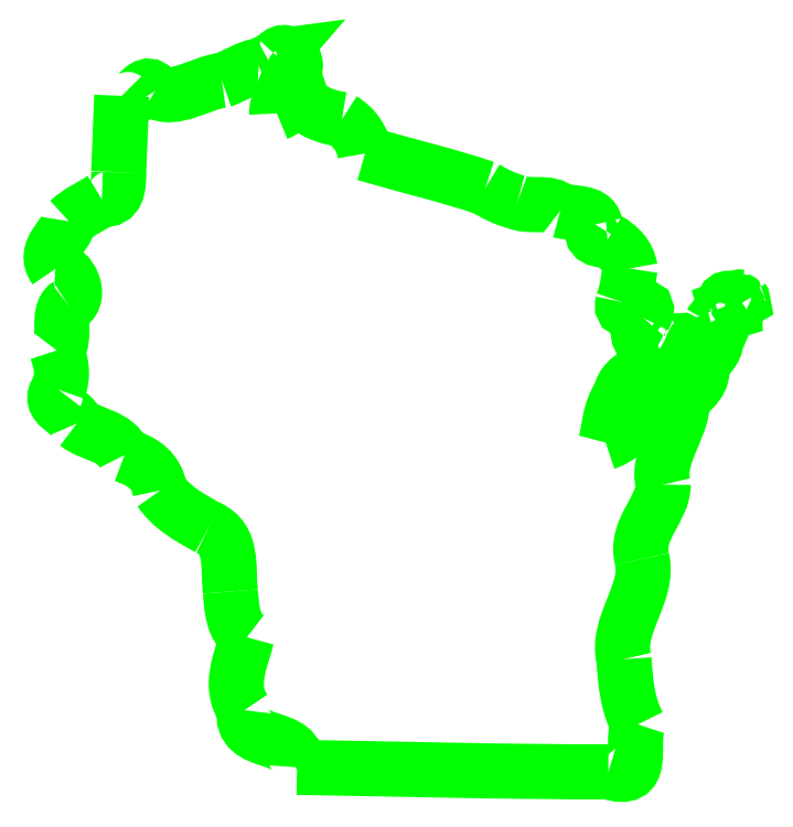
<metadata>
{"format":"dxf","ext":"dxf","renderer":"ezdxf+matplotlib","layout":"modelspace","background":"white","min_lineweight":24,"dpi":150}
</metadata>
<code>
0
SECTION
2
ENTITIES
0
SPLINE
8
0
70
8
71
3
72
8
73
4
74
0
40
0
40
0
40
0
40
0
40
1
40
1
40
1
40
1
10
86.62
20
25.5
30
0
10
87.73
20
35.6
30
0
10
70.59
20
30.39
30
0
10
72.27
20
41.12
30
0
0
SPLINE
8
0
70
8
71
3
72
8
73
4
74
0
40
0
40
0
40
0
40
0
40
1
40
1
40
1
40
1
10
72.27
20
41.12
30
0
10
67.61
20
47.66
30
0
10
71.39
20
54.88
30
0
10
72.93
20
61.06
30
0
0
SPLINE
8
0
70
8
71
3
72
8
73
4
74
0
40
0
40
0
40
0
40
0
40
1
40
1
40
1
40
1
10
72.93
20
61.06
30
0
10
68.96
20
63.9
30
0
10
68.79
20
69.07
30
0
10
68.4
20
73.55
30
0
0
SPLINE
8
0
70
8
71
3
72
8
73
4
74
0
40
0
40
0
40
0
40
0
40
1
40
1
40
1
40
1
10
68.4
20
73.55
30
0
10
67.68
20
80.21
30
0
10
69.26
20
87.84
30
0
10
62.41
20
90.94
30
0
0
SPLINE
8
0
70
8
71
3
72
8
73
4
74
0
40
0
40
0
40
0
40
0
40
1
40
1
40
1
40
1
10
62.41
20
90.94
30
0
10
57.06
20
93.86
30
0
10
52.46
20
96.37
30
0
10
49.18
20
101.1
30
0
0
SPLINE
8
0
70
8
71
3
72
8
73
4
74
0
40
0
40
0
40
0
40
0
40
1
40
1
40
1
40
1
10
49.18
20
101.1
30
0
10
48.13
20
106.9
30
0
10
44.59
20
108.9
30
0
10
39.44
20
110.8
30
0
0
SPLINE
8
0
70
8
71
3
72
8
73
4
74
0
40
0
40
0
40
0
40
0
40
1
40
1
40
1
40
1
10
39.44
20
110.8
30
0
10
36.73
20
116.5
30
0
10
30.48
20
116.2
30
0
10
26.42
20
119.4
30
0
0
SPLINE
8
0
70
8
71
3
72
8
73
4
74
0
40
0
40
0
40
0
40
0
40
1
40
1
40
1
40
1
10
26.42
20
119.4
30
0
10
24.98
20
123.1
30
0
10
17.89
20
124.4
30
0
10
21.39
20
128.7
30
0
0
SPLINE
8
0
70
8
71
3
72
8
73
4
74
0
40
0
40
0
40
0
40
0
40
1
40
1
40
1
40
1
10
21.39
20
128.7
30
0
10
22.74
20
132.4
30
0
10
22.4
20
135.3
30
0
10
20.98
20
139.4
30
0
0
SPLINE
8
0
70
8
71
3
72
8
73
4
74
0
40
0
40
0
40
0
40
0
40
1
40
1
40
1
40
1
10
20.98
20
139.4
30
0
10
23.87
20
143
30
0
10
20.74
20
149.5
30
0
10
24.1
20
151.9
30
0
0
SPLINE
8
0
70
8
71
3
72
8
73
4
74
0
40
0
40
0
40
0
40
0
40
1
40
1
40
1
40
1
10
24.1
20
151.9
30
0
10
27.9
20
154.2
30
0
10
24.8
20
161.6
30
0
10
20.57
20
161.7
30
0
0
SPLINE
8
0
70
8
71
3
72
8
73
4
74
0
40
0
40
0
40
0
40
0
40
1
40
1
40
1
40
1
10
20.57
20
161.7
30
0
10
16.72
20
167.1
30
0
10
23.72
20
170.5
30
0
10
24.25
20
174.8
30
0
0
SPLINE
8
0
70
8
71
3
72
8
73
4
74
0
40
0
40
0
40
0
40
0
40
1
40
1
40
1
40
1
10
24.25
20
174.8
30
0
10
27.13
20
177.5
30
0
10
30.06
20
178.6
30
0
10
33.3
20
180.7
30
0
0
SPLINE
8
0
70
8
71
3
72
8
73
4
74
0
40
0
40
0
40
0
40
0
40
1
40
1
40
1
40
1
10
33.3
20
180.7
30
0
10
37.61
20
180.4
30
0
10
37.87
20
183.9
30
0
10
37.88
20
188.2
30
0
0
SPLINE
8
0
70
8
71
3
72
8
73
4
74
0
40
0
40
0
40
0
40
0
40
1
40
1
40
1
40
1
10
37.88
20
188.2
30
0
10
38.16
20
195.1
30
0
10
38.44
20
202.1
30
0
10
38.72
20
209
30
0
0
SPLINE
8
0
70
8
71
3
72
8
73
4
74
0
40
0
40
0
40
0
40
0
40
1
40
1
40
1
40
1
10
38.72
20
209
30
0
10
42.31
20
205.1
30
0
10
44.74
20
215.1
30
0
10
47.75
20
210.3
30
0
0
SPLINE
8
0
70
8
71
3
72
8
73
4
74
0
40
0
40
0
40
0
40
0
40
1
40
1
40
1
40
1
10
47.75
20
210.3
30
0
10
53.21
20
207.1
30
0
10
60.41
20
212.7
30
0
10
66.09
20
213.2
30
0
0
SPLINE
8
0
70
8
71
3
72
8
73
4
74
0
40
0
40
0
40
0
40
0
40
1
40
1
40
1
40
1
10
66.09
20
213.2
30
0
10
68.96
20
214.1
30
0
10
74.24
20
217.4
30
0
10
76.16
20
217.1
30
0
0
SPLINE
8
0
70
8
71
3
72
8
73
4
74
0
40
0
40
0
40
0
40
0
40
1
40
1
40
1
40
1
10
76.16
20
217.1
30
0
10
77.49
20
217.7
30
0
10
82.04
20
220
30
0
10
81.12
20
219.8
30
0
0
SPLINE
8
0
70
8
71
3
72
8
73
4
74
0
40
0
40
0
40
0
40
0
40
1
40
1
40
1
40
1
10
81.12
20
219.8
30
0
10
84.09
20
223.3
30
0
10
88.67
20
216.9
30
0
10
84.47
20
214.8
30
0
0
SPLINE
8
0
70
8
71
3
72
8
73
4
74
0
40
0
40
0
40
0
40
0
40
1
40
1
40
1
40
1
10
84.47
20
214.8
30
0
10
83.85
20
211.6
30
0
10
80.82
20
206.7
30
0
10
81.09
20
204.2
30
0
0
SPLINE
8
0
70
8
71
3
72
8
73
4
74
0
40
0
40
0
40
0
40
0
40
1
40
1
40
1
40
1
10
81.09
20
204.2
30
0
10
84.89
20
205.7
30
0
10
87.75
20
209.2
30
0
10
87.87
20
208.4
30
0
0
SPLINE
8
0
70
8
71
3
72
8
73
4
74
0
40
0
40
0
40
0
40
0
40
1
40
1
40
1
40
1
10
87.87
20
208.4
30
0
10
90.03
20
204.4
30
0
10
95.63
20
203.1
30
0
10
98.86
20
202.6
30
0
0
SPLINE
8
0
70
8
71
3
72
8
73
4
74
0
40
0
40
0
40
0
40
0
40
1
40
1
40
1
40
1
10
98.86
20
202.6
30
0
10
102.1
20
200.5
30
0
10
104.5
20
197.5
30
0
10
105.2
20
193.3
30
0
0
SPLINE
8
0
70
8
71
3
72
8
73
4
74
0
40
0
40
0
40
0
40
0
40
1
40
1
40
1
40
1
10
105.2
20
193.3
30
0
10
116.1
20
190
30
0
10
127.3
20
187.4
30
0
10
138.1
20
183.8
30
0
0
SPLINE
8
0
70
8
71
3
72
8
73
4
74
0
40
0
40
0
40
0
40
0
40
1
40
1
40
1
40
1
10
138.1
20
183.8
30
0
10
141
20
182
30
0
10
143.8
20
180.7
30
0
10
146.8
20
179.9
30
0
0
SPLINE
8
0
70
8
71
3
72
8
73
4
74
0
40
0
40
0
40
0
40
0
40
1
40
1
40
1
40
1
10
146.8
20
179.9
30
0
10
150.6
20
178.4
30
0
10
155.1
20
180.6
30
0
10
158.6
20
177.6
30
0
0
SPLINE
8
0
70
8
71
3
72
8
73
4
74
0
40
0
40
0
40
0
40
0
40
1
40
1
40
1
40
1
10
158.6
20
177.6
30
0
10
161.7
20
176.7
30
0
10
167.3
20
177.6
30
0
10
168.1
20
173.9
30
0
0
SPLINE
8
0
70
8
71
3
72
8
73
4
74
0
40
0
40
0
40
0
40
0
40
1
40
1
40
1
40
1
10
168.1
20
173.9
30
0
10
166.3
20
171.1
30
0
10
167.8
20
169.3
30
0
10
171.4
20
169.7
30
0
0
SPLINE
8
0
70
8
71
3
72
8
73
4
74
0
40
0
40
0
40
0
40
0
40
1
40
1
40
1
40
1
10
171.4
20
169.7
30
0
10
174.7
20
167.8
30
0
10
177.1
20
165.4
30
0
10
177.6
20
161.8
30
0
0
SPLINE
8
0
70
8
71
3
72
8
73
4
74
0
40
0
40
0
40
0
40
0
40
1
40
1
40
1
40
1
10
177.6
20
161.8
30
0
10
177
20
158.7
30
0
10
177.2
20
156.8
30
0
10
175.7
20
152.6
30
0
0
SPLINE
8
0
70
8
71
3
72
8
73
4
74
0
40
0
40
0
40
0
40
0
40
1
40
1
40
1
40
1
10
175.7
20
152.6
30
0
10
174.3
20
147.1
30
0
10
184.9
20
155.3
30
0
10
181.3
20
148.3
30
0
0
SPLINE
8
0
70
8
71
3
72
8
73
4
74
0
40
0
40
0
40
0
40
0
40
1
40
1
40
1
40
1
10
181.3
20
148.3
30
0
10
177.7
20
144.3
30
0
10
181.3
20
140.3
30
0
10
184.1
20
138.8
30
0
0
SPLINE
8
0
70
8
71
3
72
8
73
4
74
0
40
0
40
0
40
0
40
0
40
1
40
1
40
1
40
1
10
184.1
20
138.8
30
0
10
183
20
133.1
30
0
10
176.1
20
133.1
30
0
10
175.1
20
127.7
30
0
0
SPLINE
8
0
70
8
71
3
72
8
73
4
74
0
40
0
40
0
40
0
40
0
40
1
40
1
40
1
40
1
10
175.1
20
127.7
30
0
10
171.6
20
122.2
30
0
10
172
20
117.9
30
0
10
170.9
20
114.2
30
0
0
SPLINE
8
0
70
8
71
3
72
8
73
4
74
0
40
0
40
0
40
0
40
0
40
1
40
1
40
1
40
1
10
170.9
20
114.2
30
0
10
177.6
20
116.3
30
0
10
179.8
20
123.3
30
0
10
184.7
20
128.2
30
0
0
SPLINE
8
0
70
8
71
3
72
8
73
4
74
0
40
0
40
0
40
0
40
0
40
1
40
1
40
1
40
1
10
184.7
20
128.2
30
0
10
187.4
20
128.3
30
0
10
188.9
20
131.4
30
0
10
191.7
20
127.1
30
0
0
SPLINE
8
0
70
8
71
3
72
8
73
4
74
0
40
0
40
0
40
0
40
0
40
1
40
1
40
1
40
1
10
191.7
20
127.1
30
0
10
193.3
20
119.9
30
0
10
184.5
20
111.1
30
0
10
186.7
20
102.8
30
0
0
SPLINE
8
0
70
8
71
3
72
8
73
4
74
0
40
0
40
0
40
0
40
0
40
1
40
1
40
1
40
1
10
186.7
20
102.8
30
0
10
186.8
20
96.08
30
0
10
178.8
20
90.65
30
0
10
180.9
20
82.47
30
0
0
SPLINE
8
0
70
8
71
3
72
8
73
4
74
0
40
0
40
0
40
0
40
0
40
1
40
1
40
1
40
1
10
180.9
20
82.47
30
0
10
183.1
20
73.22
30
0
10
173.5
20
64.39
30
0
10
175.9
20
55.08
30
0
0
SPLINE
8
0
70
8
71
3
72
8
73
4
74
0
40
0
40
0
40
0
40
0
40
1
40
1
40
1
40
1
10
175.9
20
55.08
30
0
10
176.4
20
48.73
30
0
10
176.8
20
42.91
30
0
10
179.8
20
37.24
30
0
0
SPLINE
8
0
70
8
71
3
72
8
73
4
74
0
40
0
40
0
40
0
40
0
40
1
40
1
40
1
40
1
10
179.8
20
37.24
30
0
10
177.6
20
31.29
30
0
10
182.4
20
20.77
30
0
10
171.7
20
24.27
30
0
0
SPLINE
8
0
70
8
71
3
72
8
73
4
74
0
40
0
40
0
40
0
40
0
40
1
40
1
40
1
40
1
10
171.7
20
24.27
30
0
10
143.3
20
24.23
30
0
10
115
20
25.03
30
0
10
86.62
20
25.5
30
0
0
LINE
8
0
10
86.62
20
25.5
30
0
11
86.62
21
25.5
31
0
0
SPLINE
8
0
70
8
71
3
72
8
73
4
74
0
40
0
40
0
40
0
40
0
40
1
40
1
40
1
40
1
10
193
20
126.9
30
0
10
187.5
20
129.9
30
0
10
192.6
20
136.1
30
0
10
194.4
20
140
30
0
0
SPLINE
8
0
70
8
71
3
72
8
73
4
74
0
40
0
40
0
40
0
40
0
40
1
40
1
40
1
40
1
10
194.4
20
140
30
0
10
195.6
20
144.3
30
0
10
197.7
20
141.1
30
0
10
199.7
20
146.8
30
0
0
SPLINE
8
0
70
8
71
3
72
8
73
4
74
0
40
0
40
0
40
0
40
0
40
1
40
1
40
1
40
1
10
199.7
20
146.8
30
0
10
202.6
20
151.9
30
0
10
204
20
143
30
0
10
201.3
20
145.4
30
0
0
SPLINE
8
0
70
8
71
3
72
8
73
4
74
0
40
0
40
0
40
0
40
0
40
1
40
1
40
1
40
1
10
201.3
20
145.4
30
0
10
201.3
20
139.9
30
0
10
201.1
20
140.4
30
0
10
197.3
20
135.5
30
0
0
SPLINE
8
0
70
8
71
3
72
8
73
4
74
0
40
0
40
0
40
0
40
0
40
1
40
1
40
1
40
1
10
197.3
20
135.5
30
0
10
197.7
20
130.8
30
0
10
195.1
20
129.5
30
0
10
193
20
126.9
30
0
0
LINE
8
0
10
193
20
126.9
30
0
11
193
21
126.9
31
0
0
SPLINE
8
0
70
8
71
3
72
8
73
4
74
0
40
0
40
0
40
0
40
0
40
1
40
1
40
1
40
1
10
191.7
20
144.4
30
0
10
188.8
20
142.4
30
0
10
194.3
20
141.2
30
0
10
191.7
20
144.4
30
0
0
LINE
8
0
10
191.7
20
144.4
30
0
11
191.7
21
144.4
31
0
0
SPLINE
8
0
70
8
71
3
72
8
73
4
74
0
40
0
40
0
40
0
40
0
40
1
40
1
40
1
40
1
10
203.7
20
151.5
30
0
10
202.1
20
155.9
30
0
10
209
20
152.6
30
0
10
206
20
151.1
30
0
0
SPLINE
8
0
70
8
71
3
72
8
73
4
74
0
40
0
40
0
40
0
40
0
40
1
40
1
40
1
40
1
10
206
20
151.1
30
0
10
207.4
20
149.2
30
0
10
202.6
20
151.2
30
0
10
203.7
20
151.5
30
0
0
LINE
8
0
10
203.7
20
151.5
30
0
11
203.7
21
151.5
31
0
0
SPLINE
8
0
70
8
71
3
72
8
73
4
74
0
40
0
40
0
40
0
40
0
40
1
40
1
40
1
40
1
10
208.1
20
154
30
0
10
205.3
20
154.4
30
0
10
209.6
20
151.5
30
0
10
208.1
20
154
30
0
0
LINE
8
0
10
208.1
20
154
30
0
11
208.1
21
154
31
0
0
ENDSEC
0
EOF

</code>
